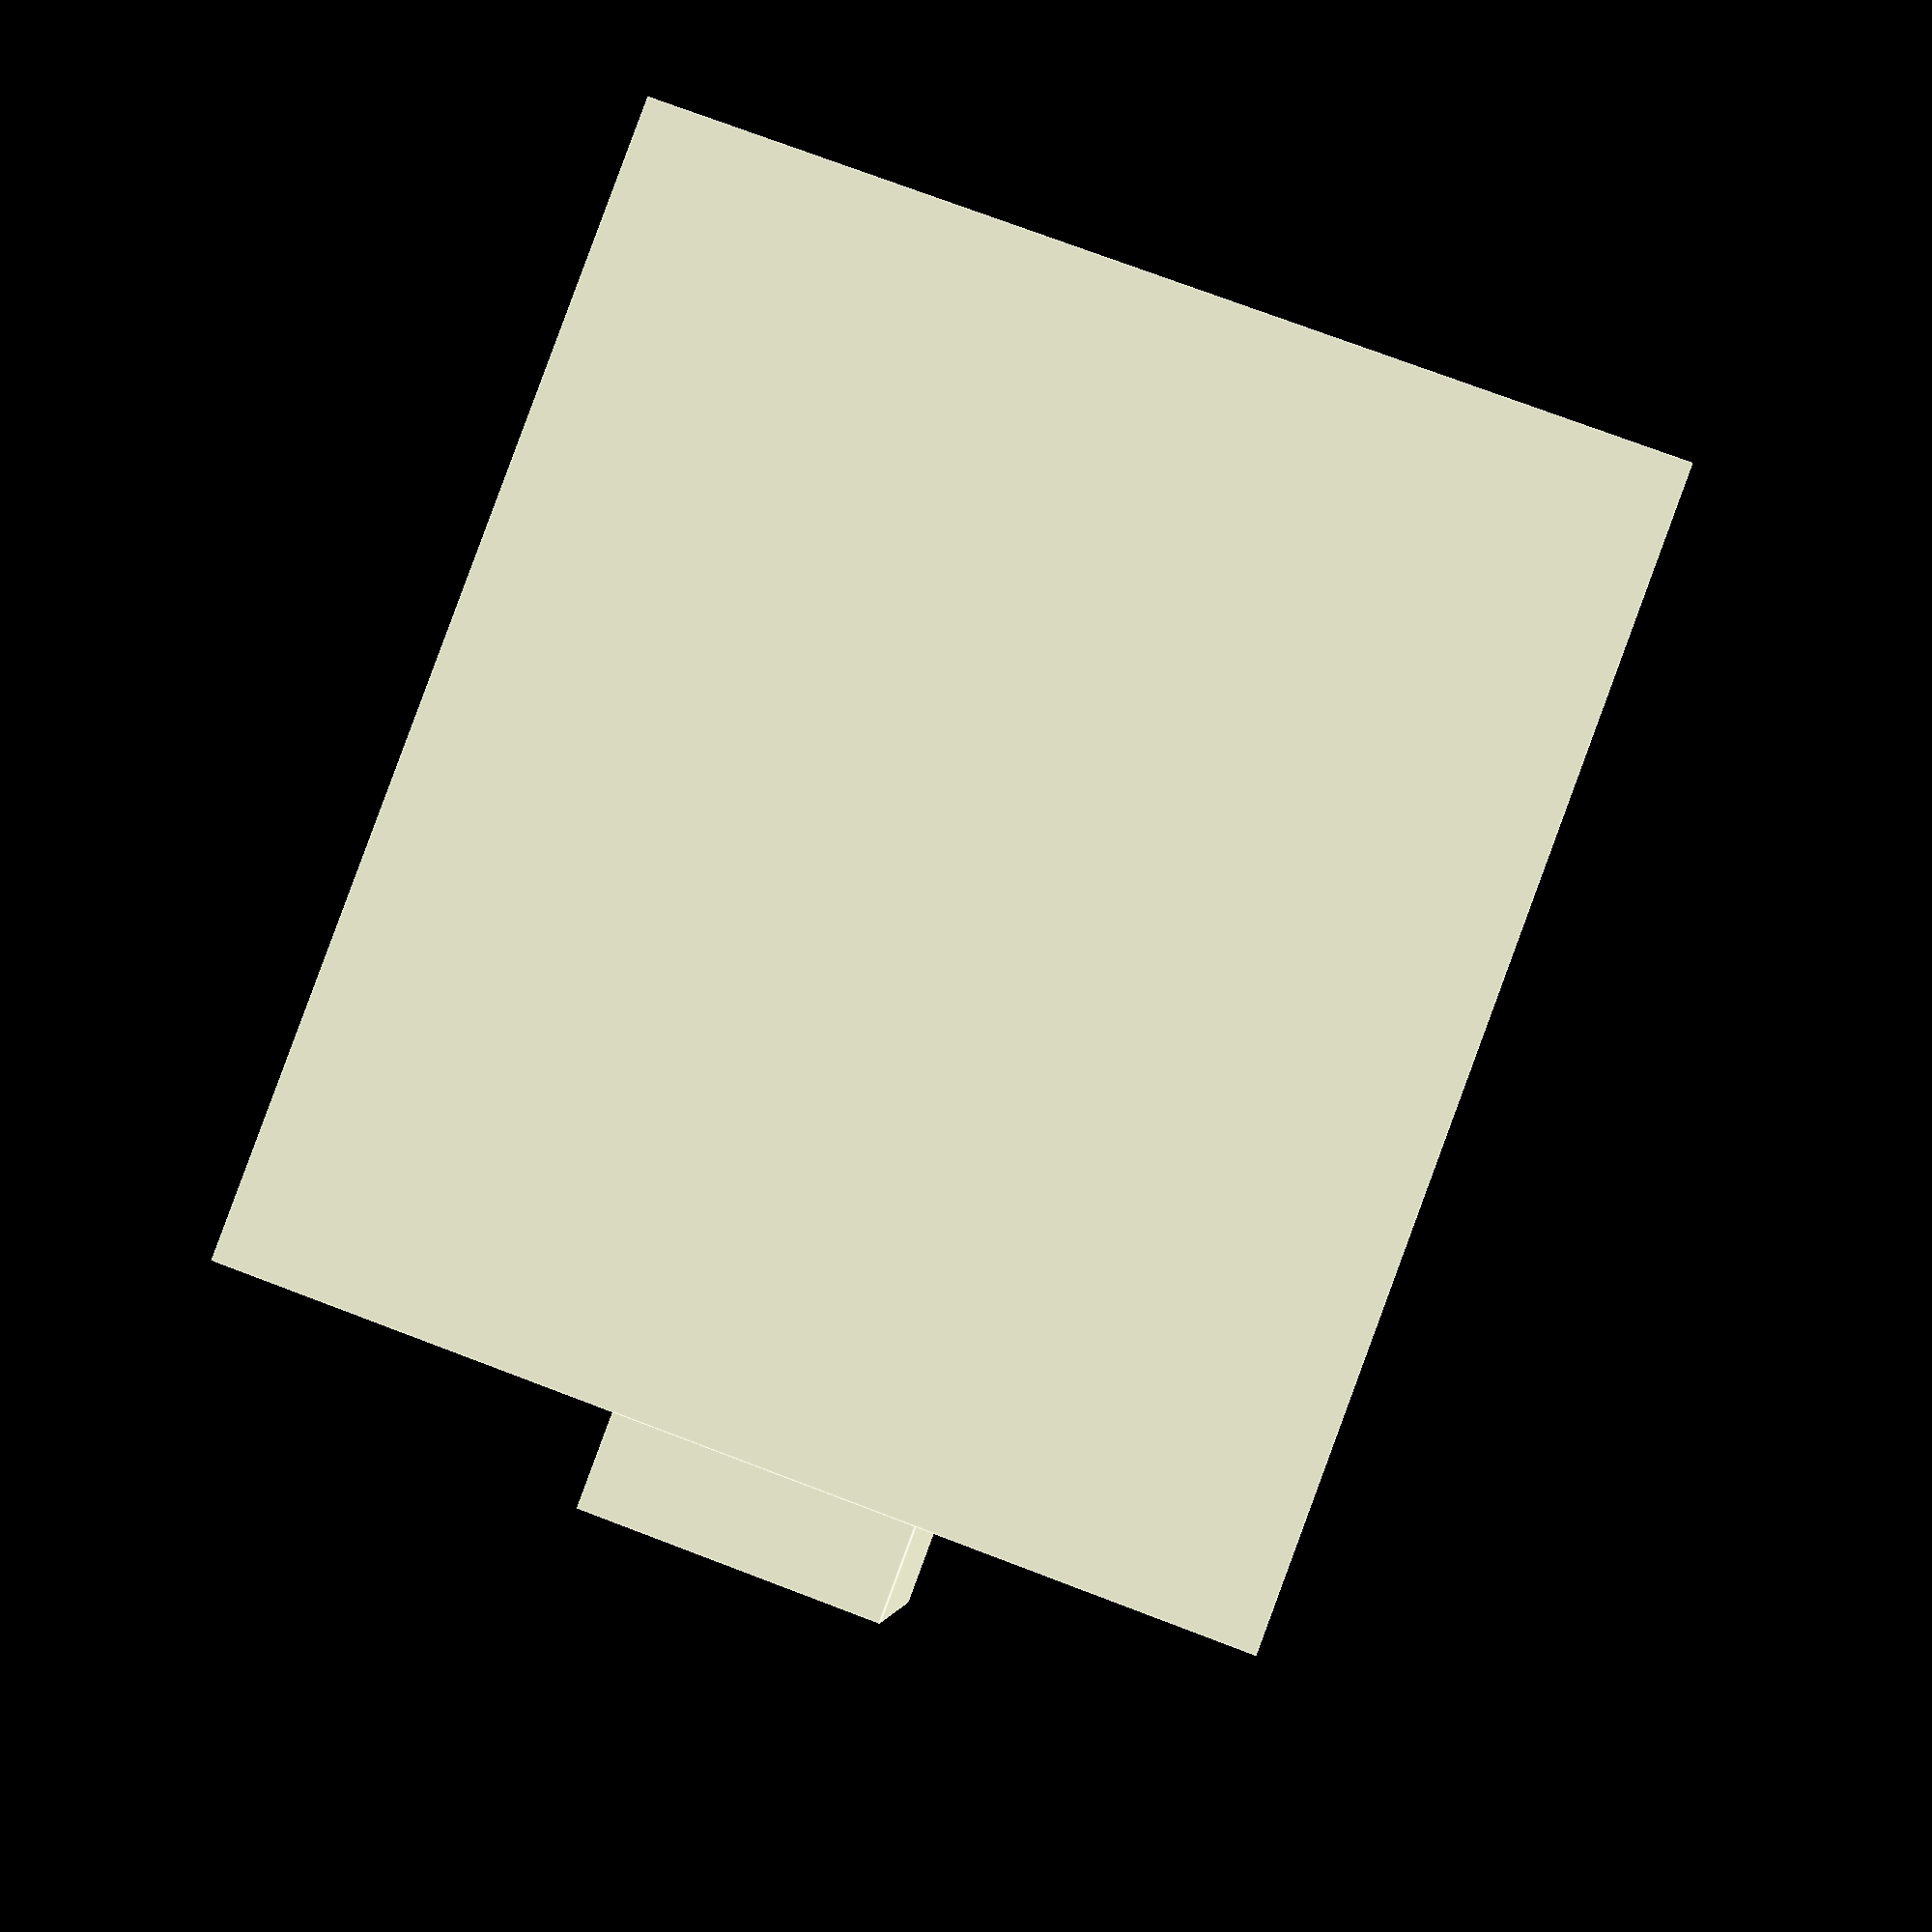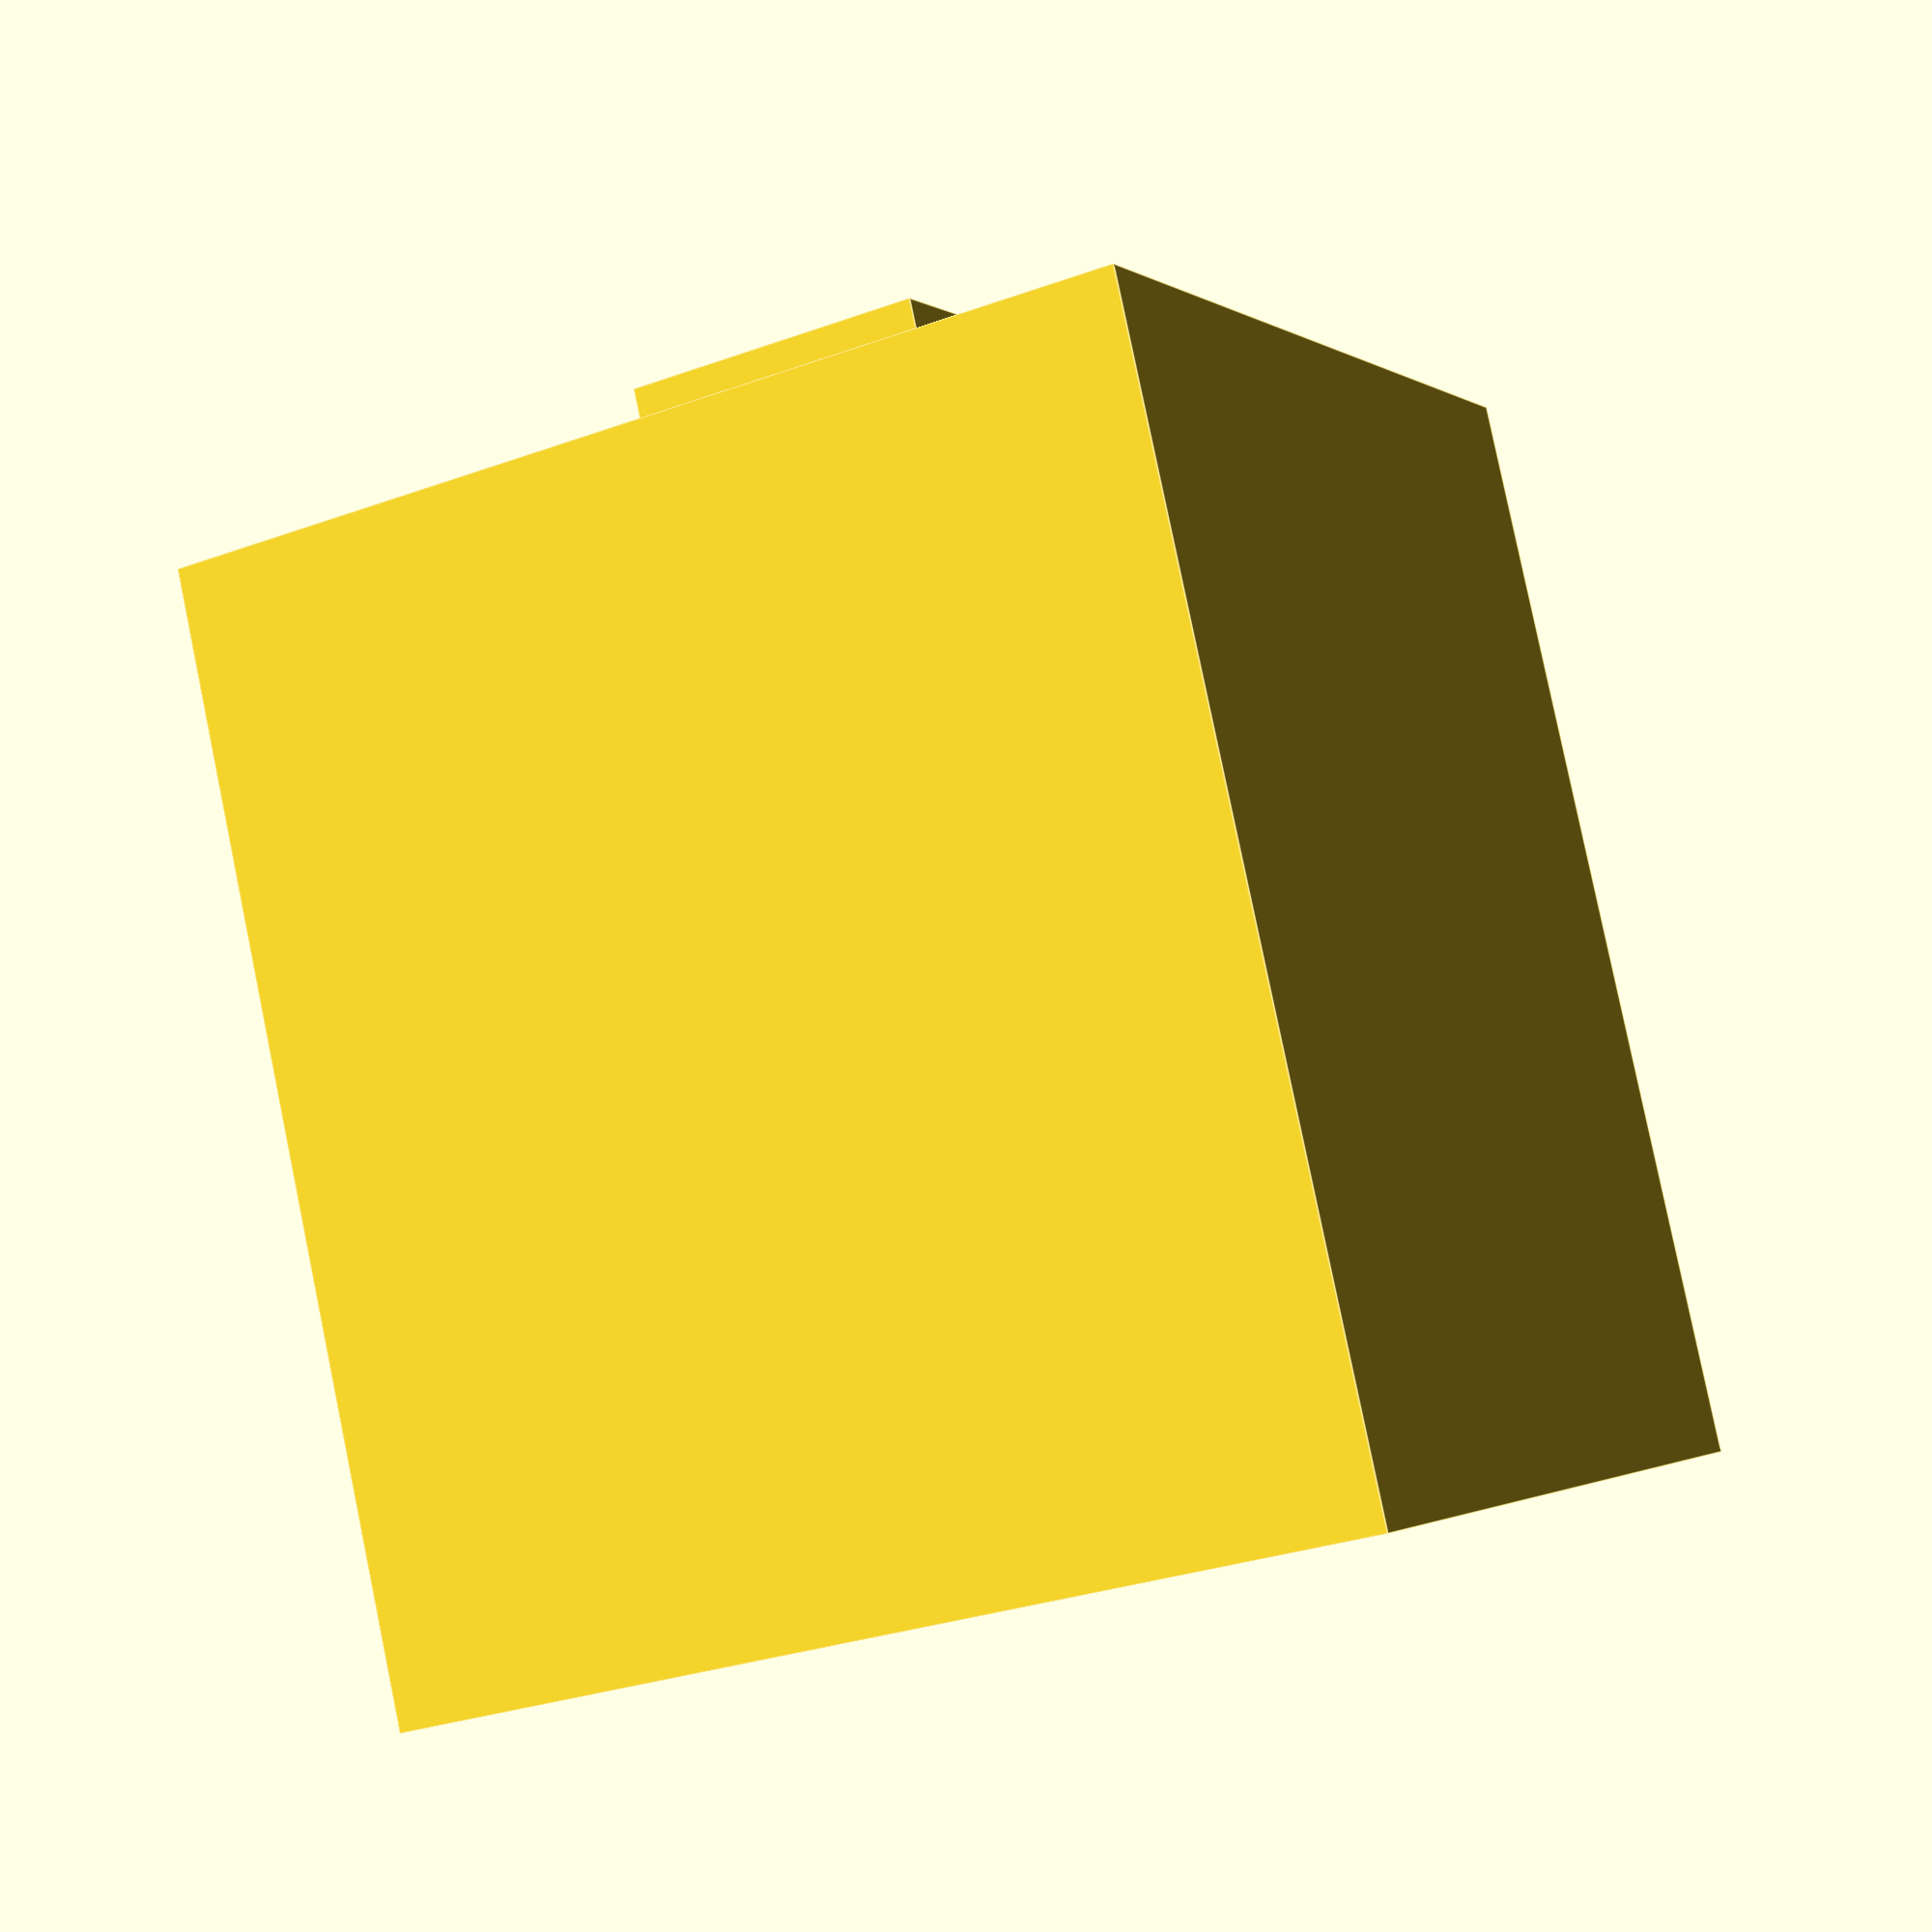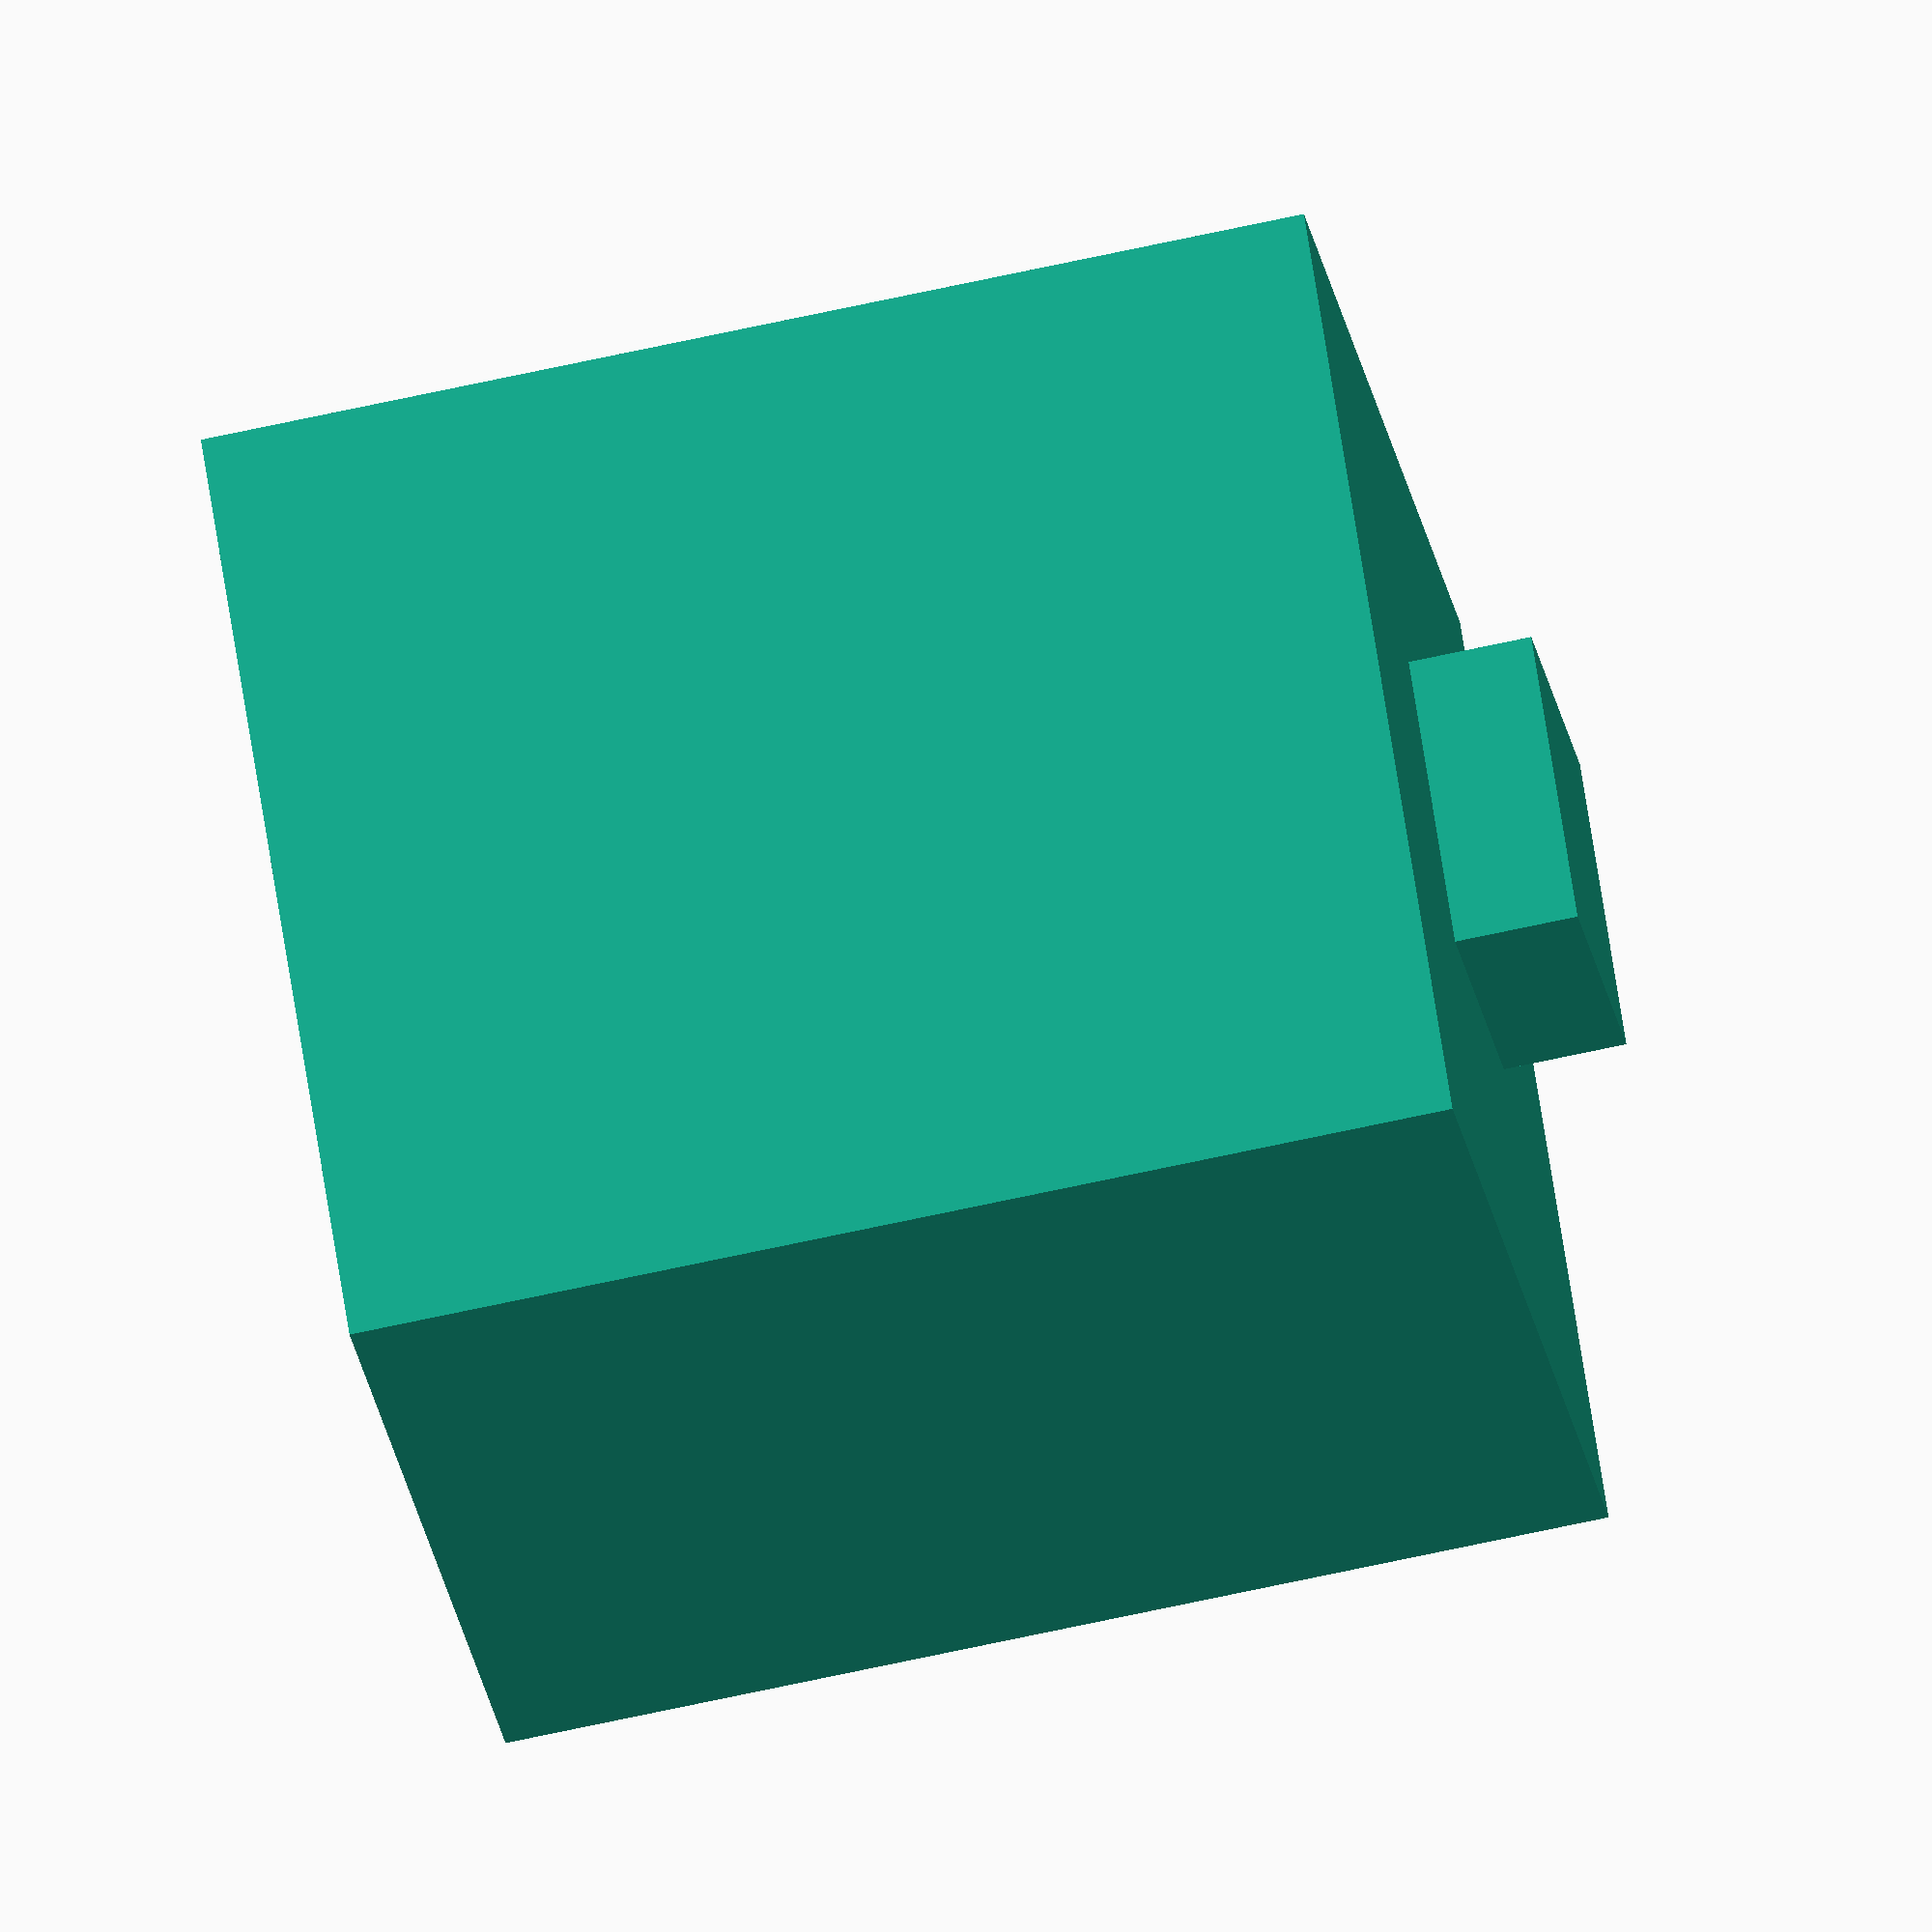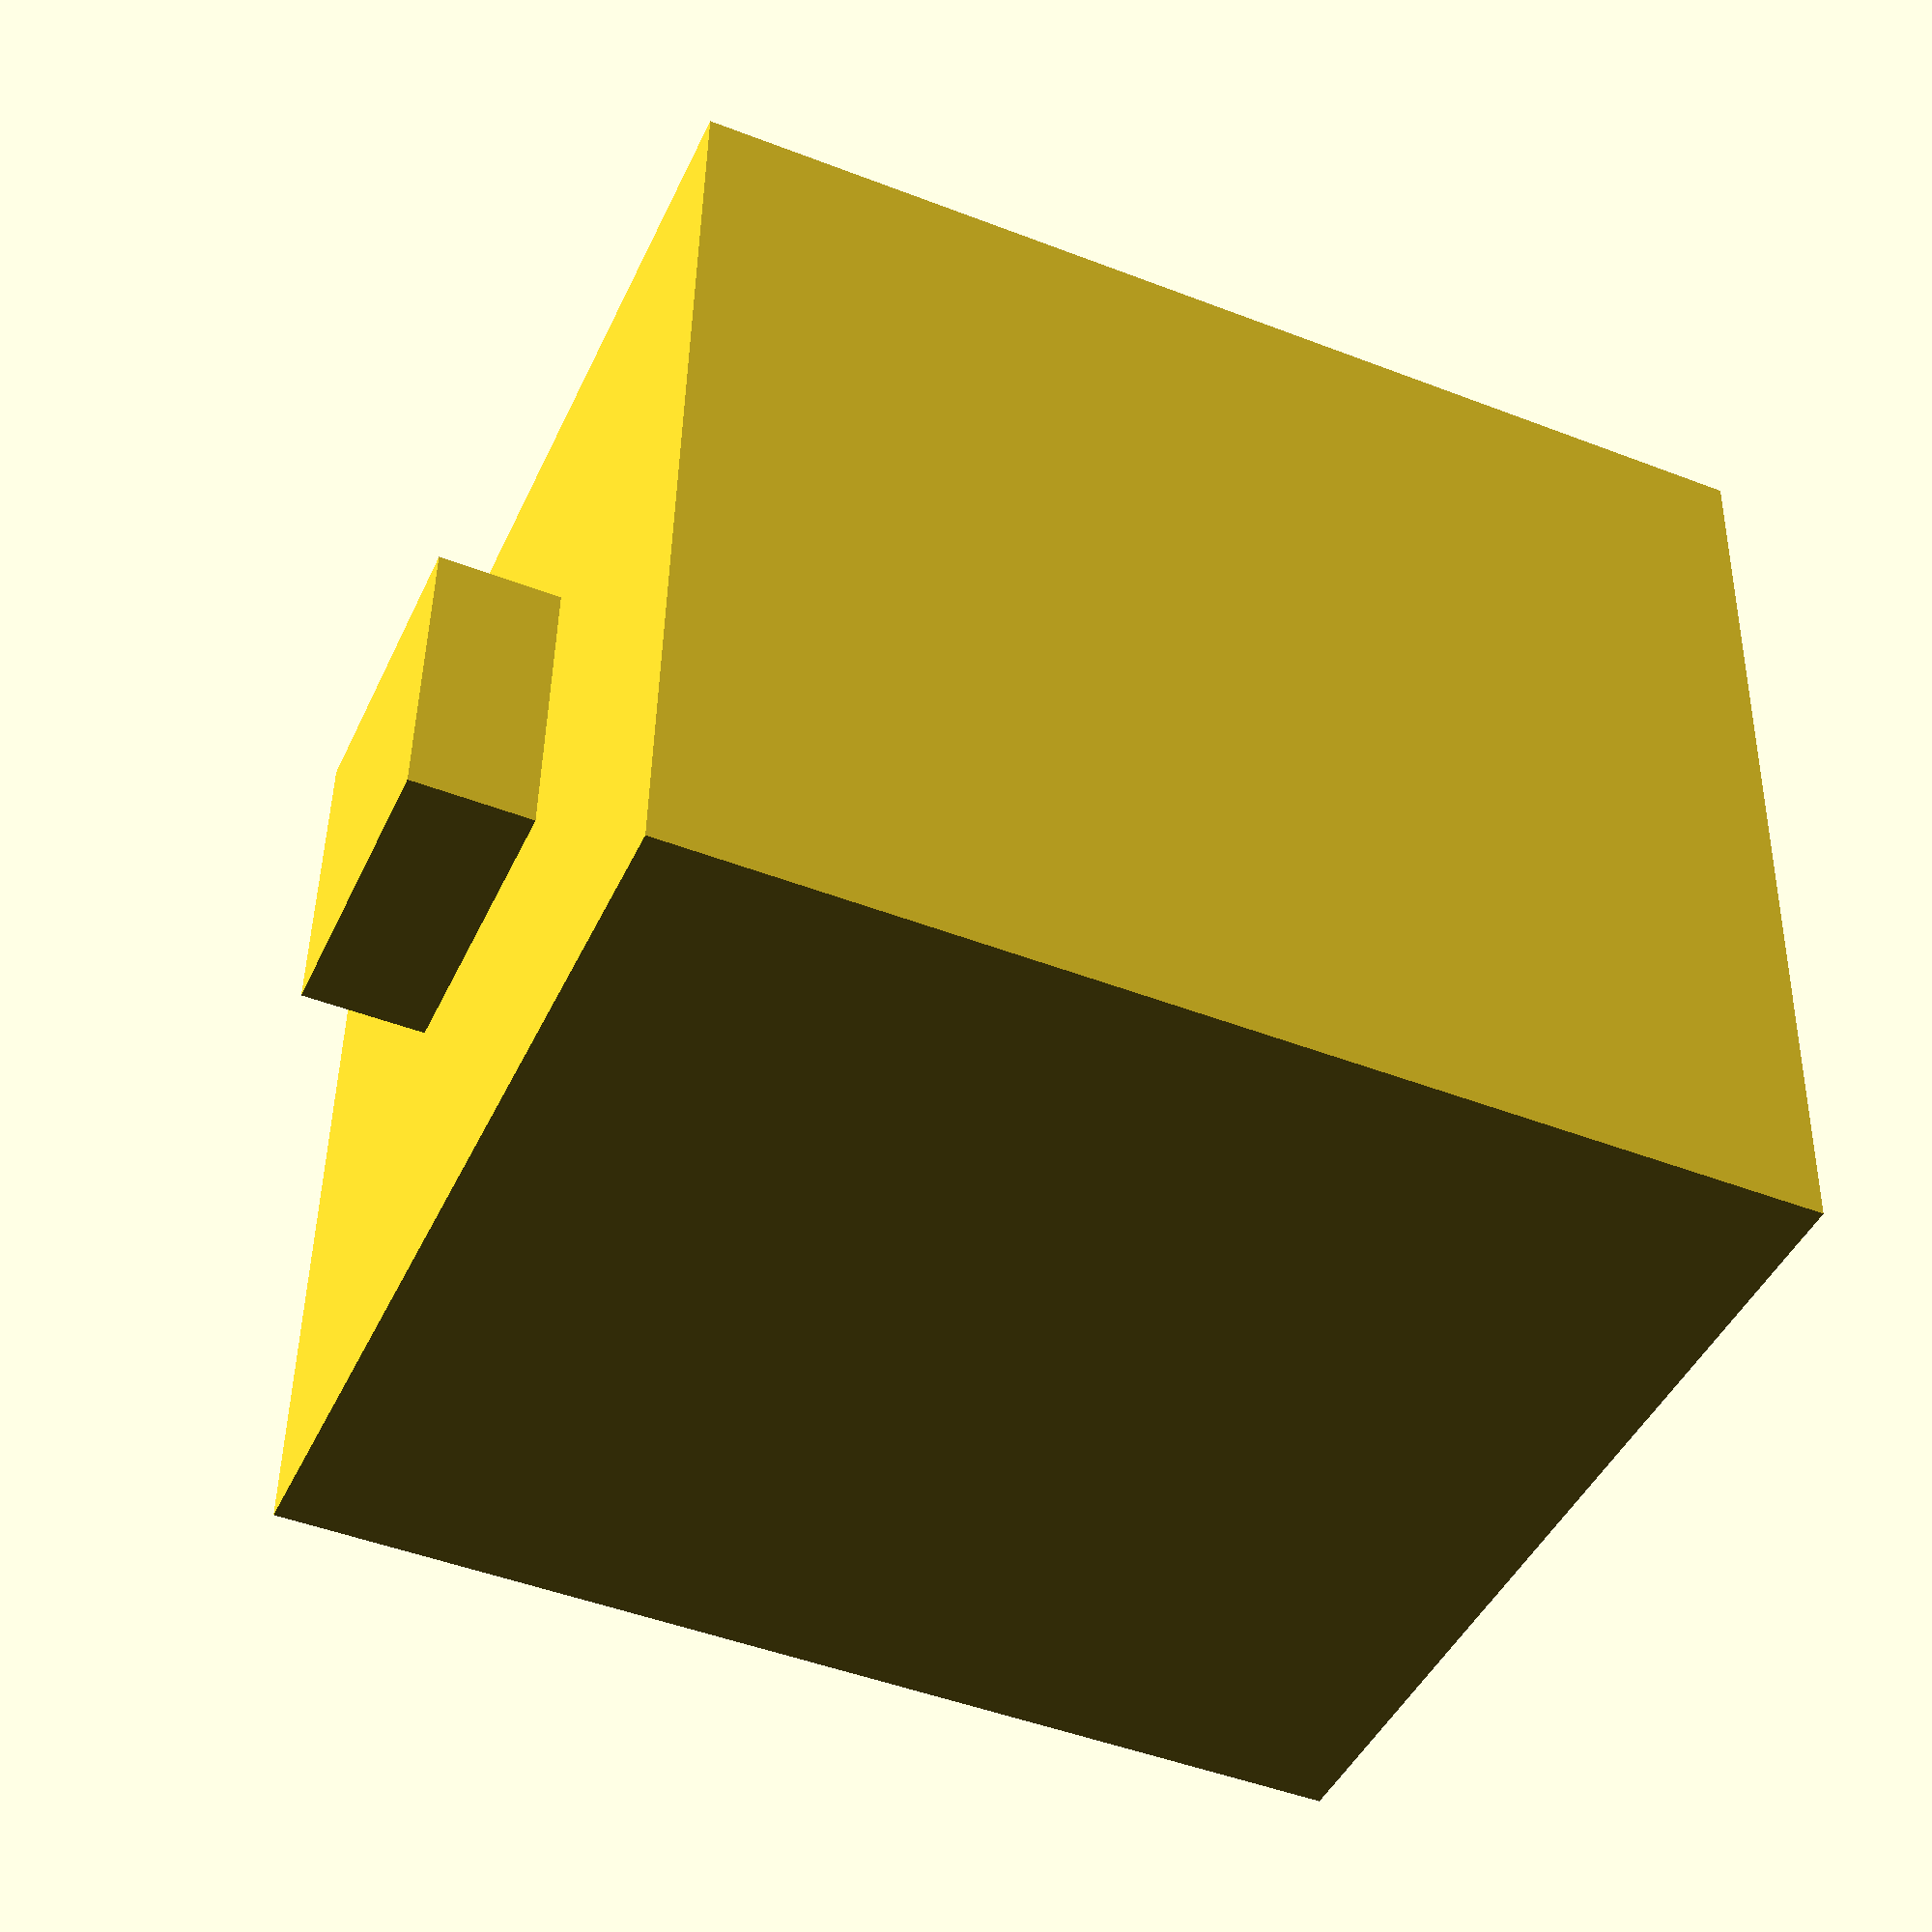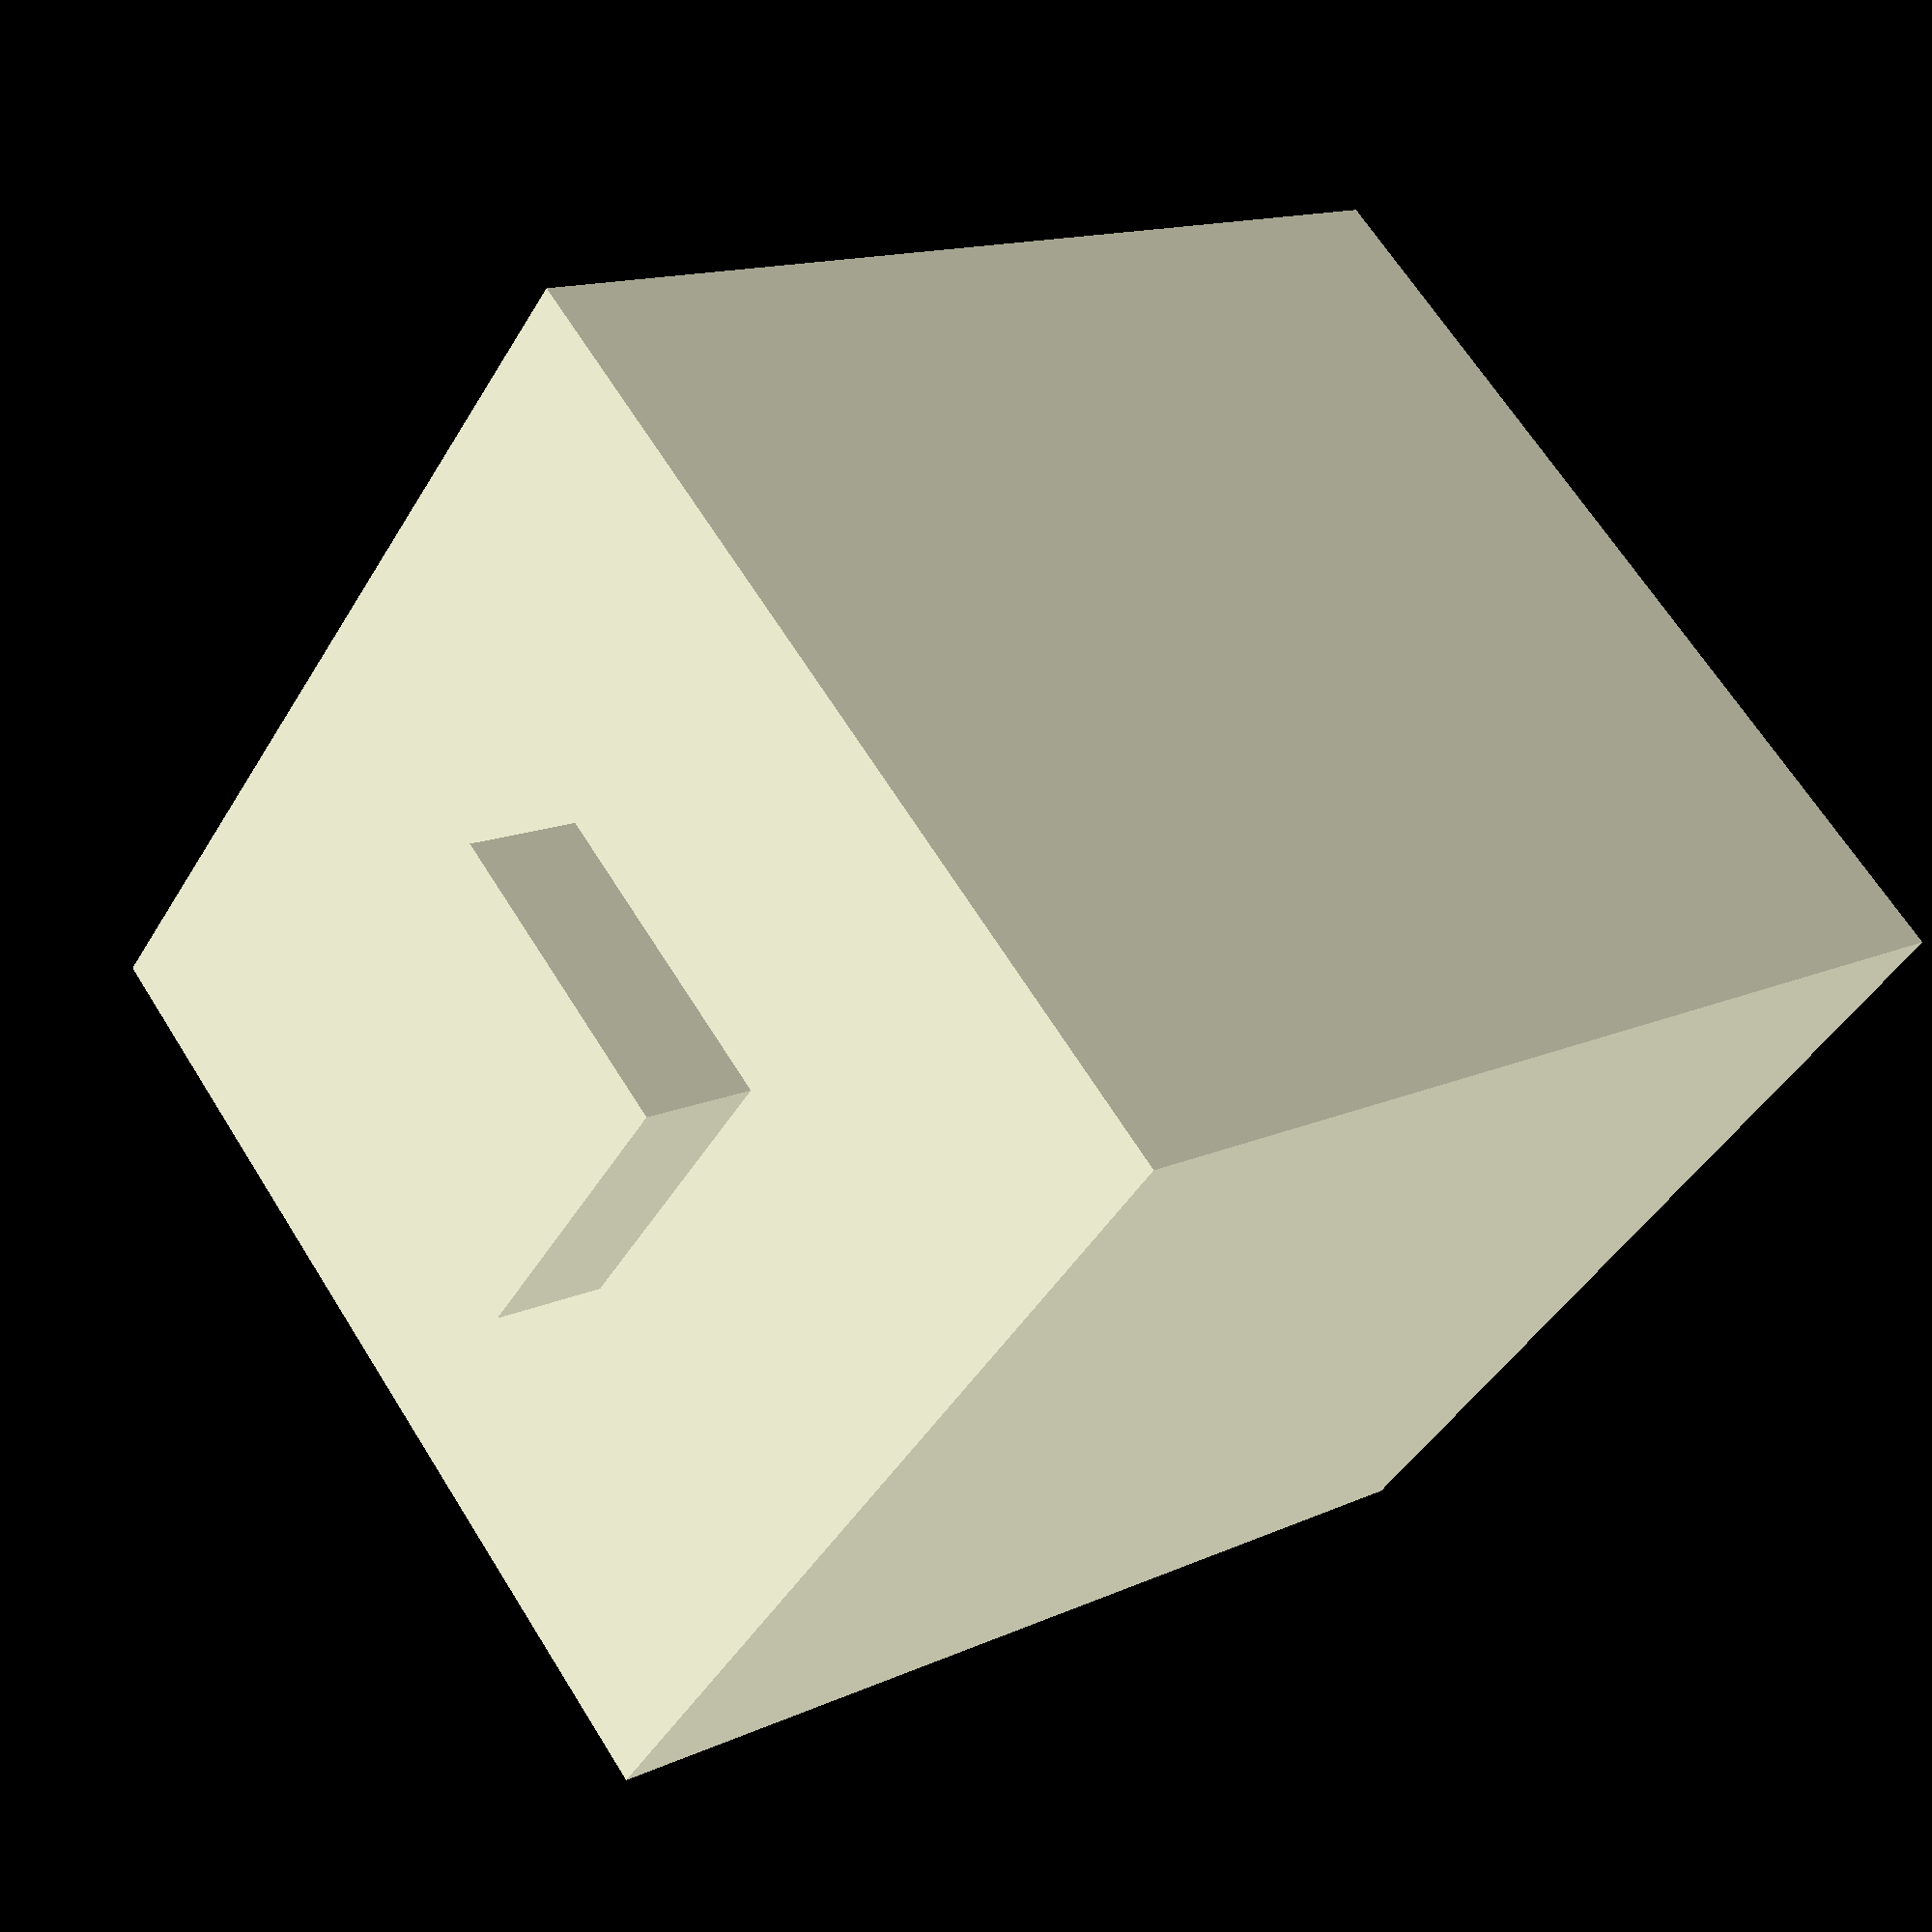
<openscad>
size=32; //block=32 //item=8


difference(){
cube([size*0.8,size*0.8,size*0.9],center=true);

%union(){
translate([0,0,-size*0.0]){
cube([size*0.75,size*0.75,size*0.8],center=true);	//hollow
};	//translate
};	//union
};	//difference
translate([0,0,-size*0.5]){
cube([size*0.25,size*0.25,size*0.1],center=true);
};	//translate
</openscad>
<views>
elev=272.1 azim=94.7 roll=200.3 proj=p view=edges
elev=96.9 azim=64.4 roll=191.7 proj=p view=edges
elev=248.6 azim=223.6 roll=77.6 proj=o view=wireframe
elev=226.7 azim=177.6 roll=293.7 proj=p view=solid
elev=166.2 azim=317.9 roll=315.6 proj=p view=wireframe
</views>
